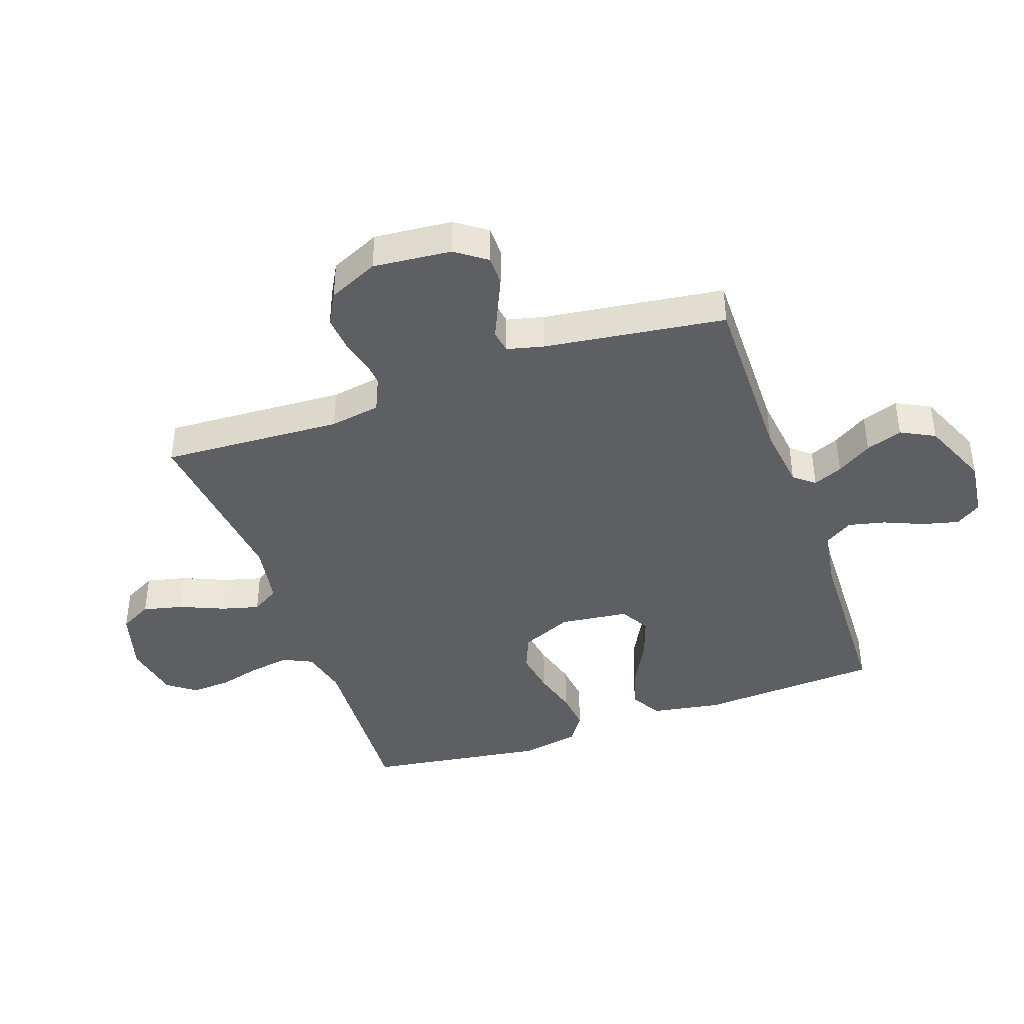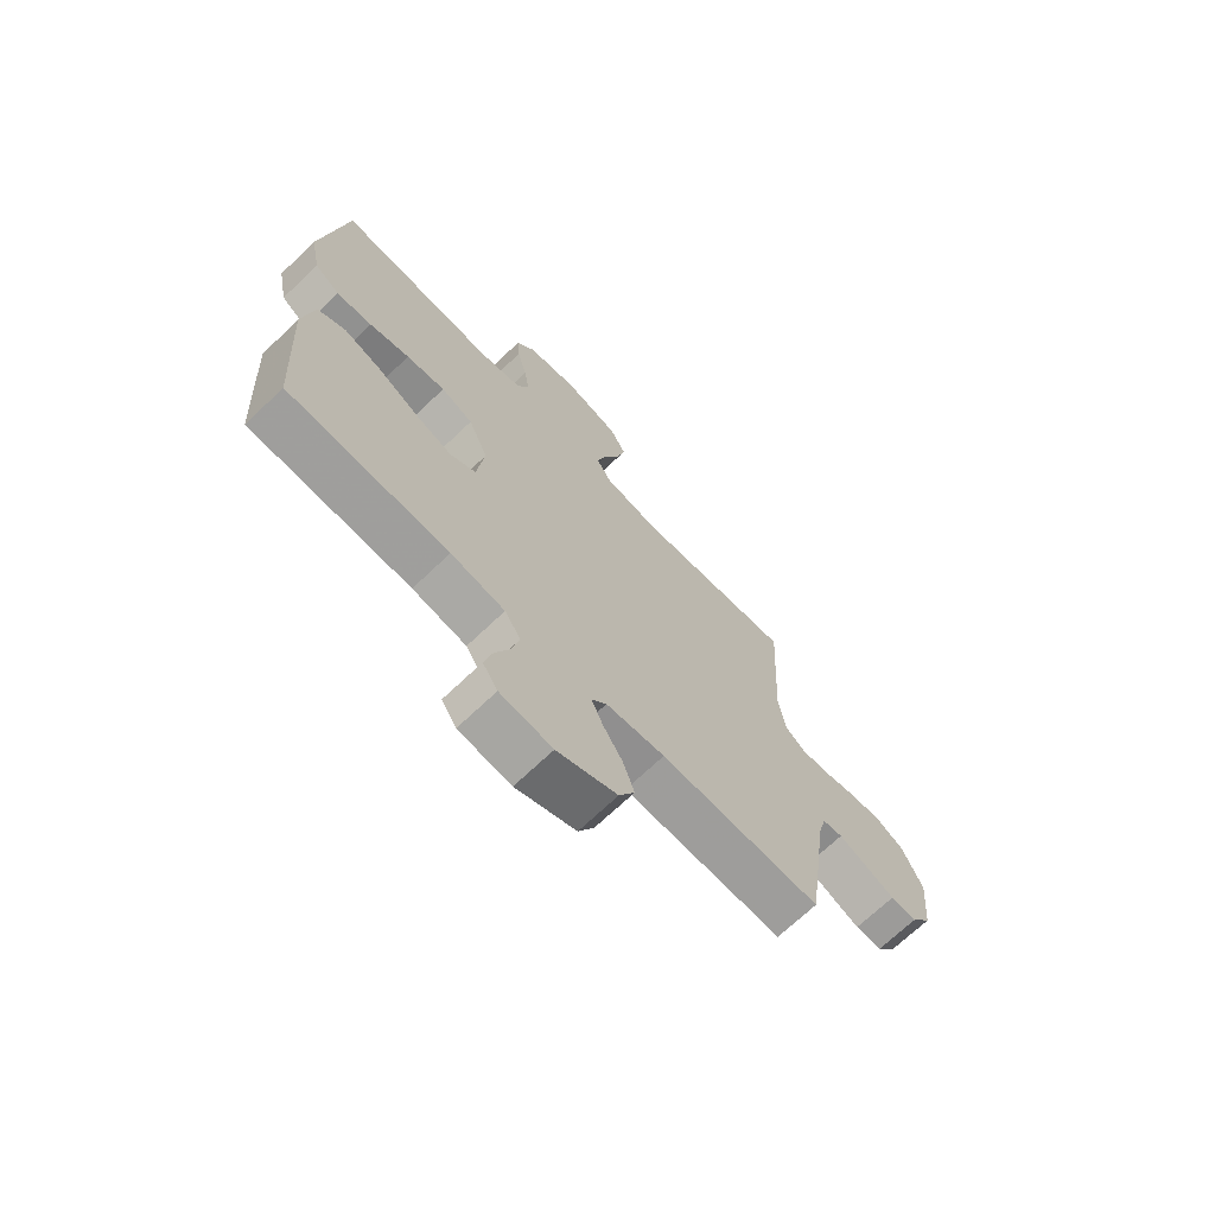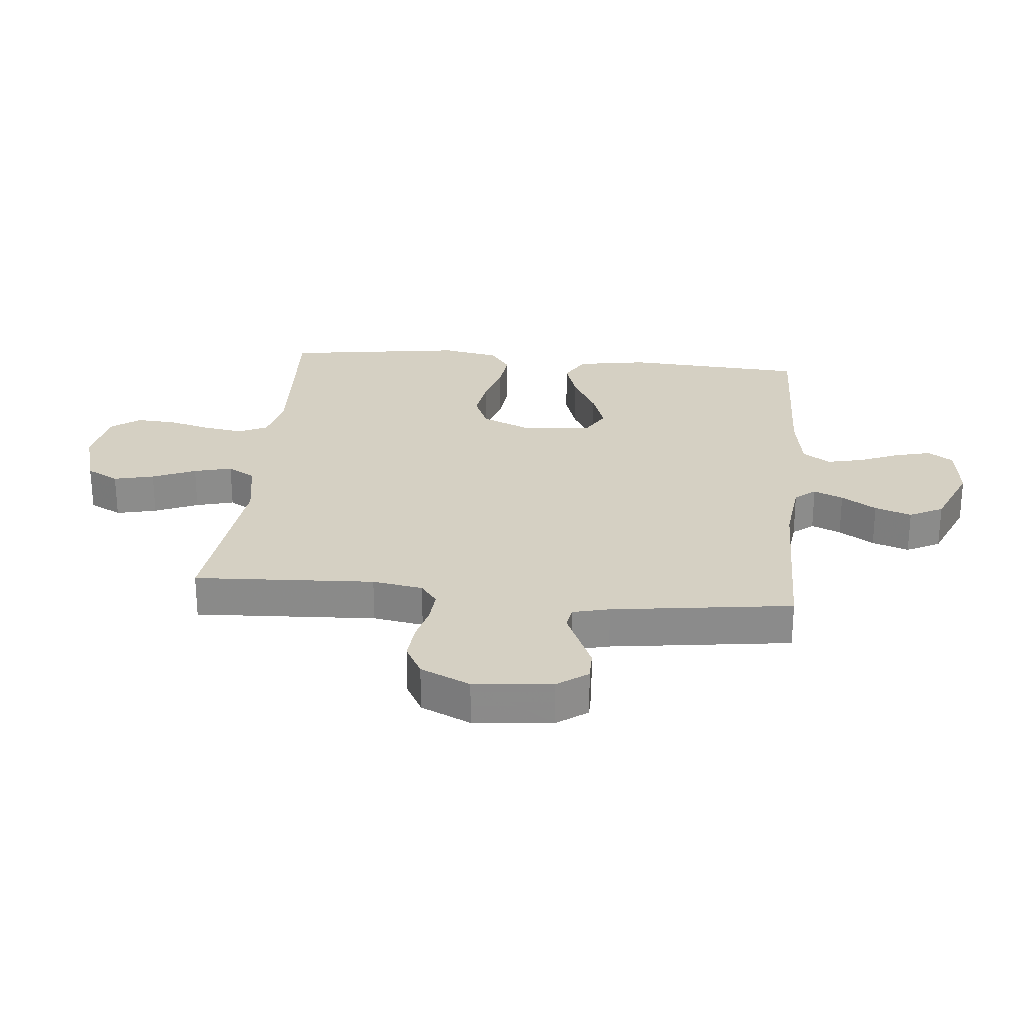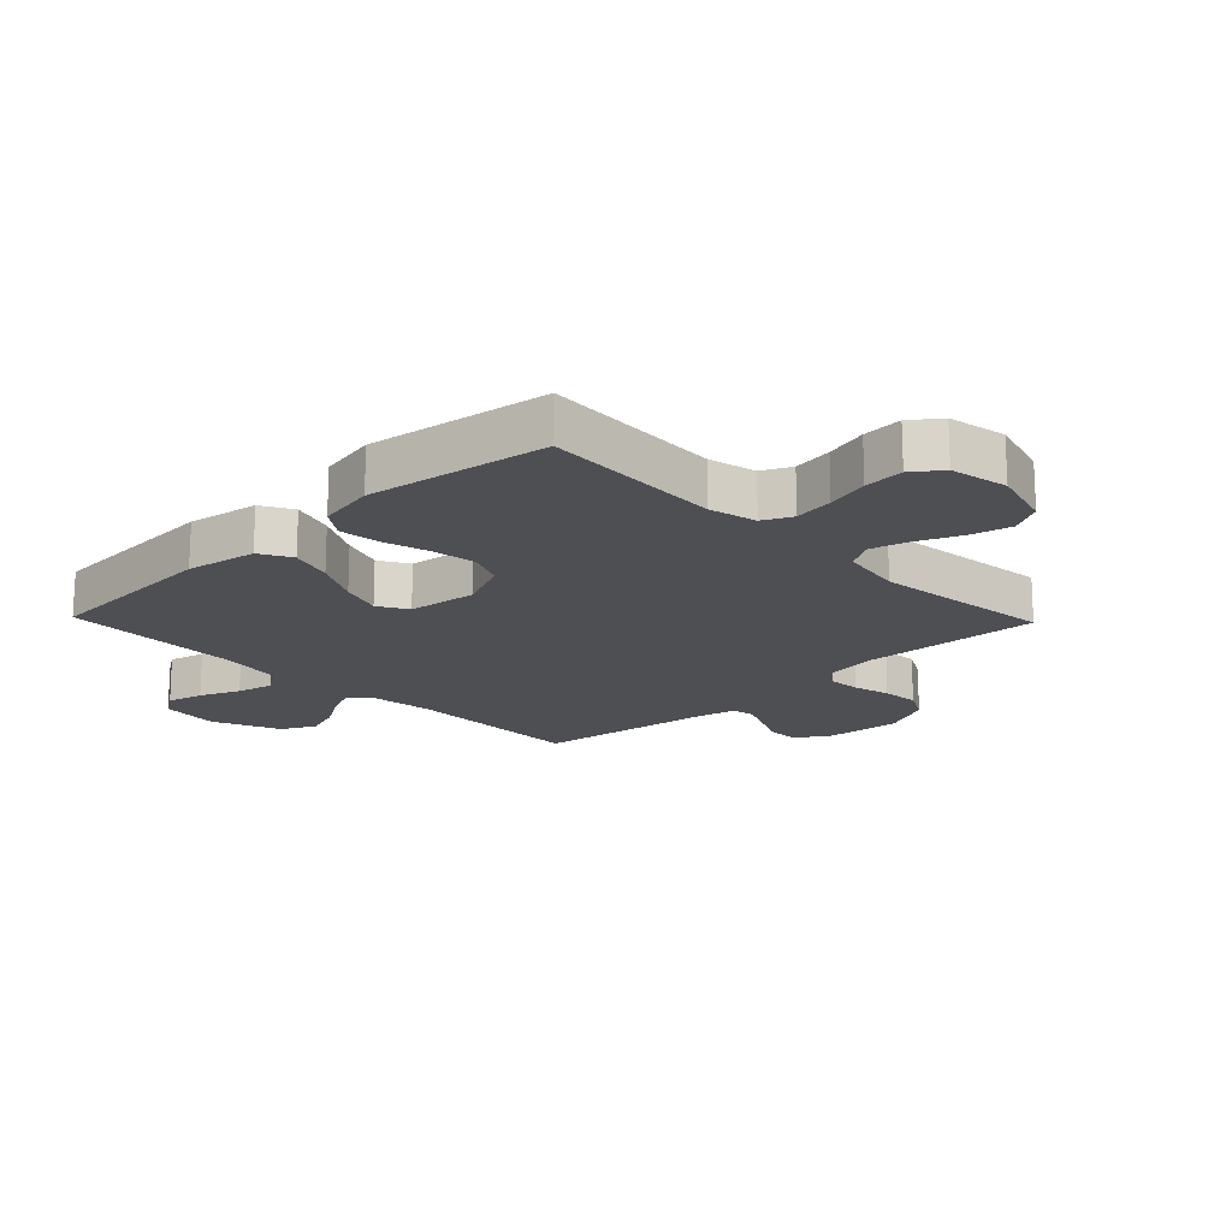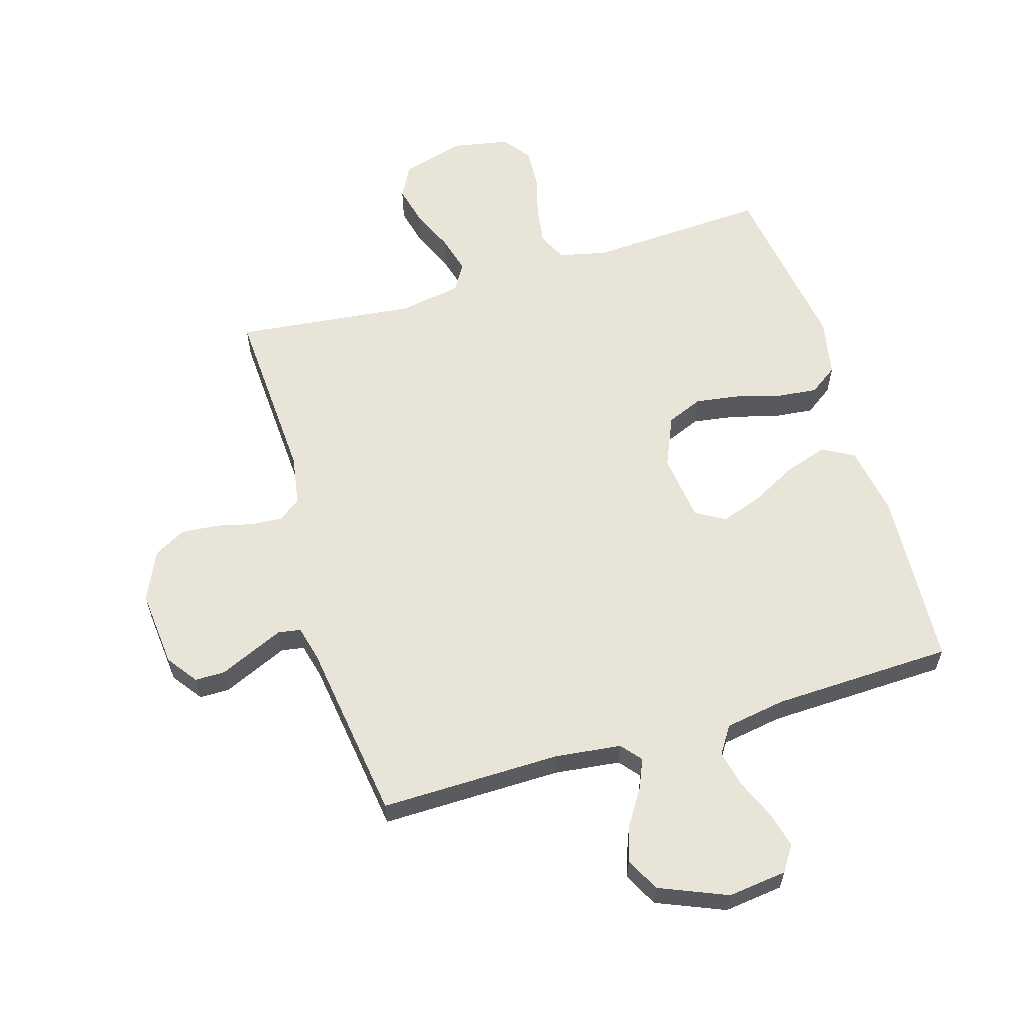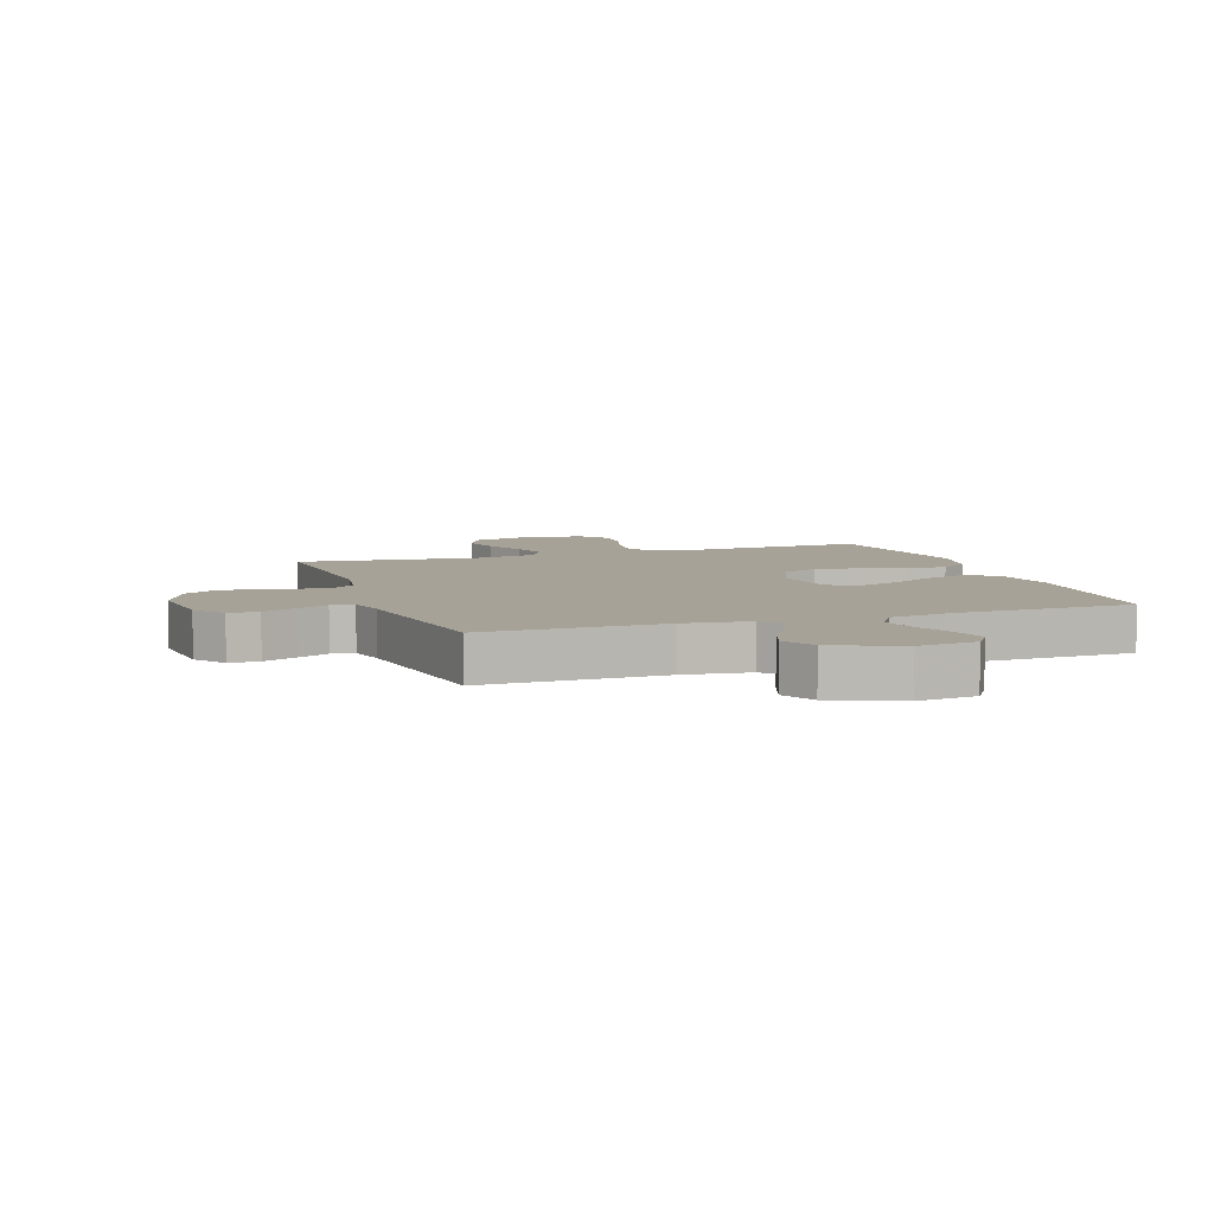
<metadata>
{"format":"obj","ext":"obj","renderer":"f3d","projection":"perspective","resolution":1024,"background":"white","views":[{"elev":-41.1,"azim":109.4,"up":"+Y"},{"elev":-69.9,"azim":-46.3,"up":"+Z"},{"elev":26.3,"azim":95.6,"up":"+Y"},{"elev":-17.6,"azim":-46.1,"up":"+Y"},{"elev":60.0,"azim":163.3,"up":"+Y"},{"elev":6.6,"azim":161.0,"up":"+Y"}]}
</metadata>
<code>
v -0.5 0.07 -0.5
v -0.518 0.07 -0.2
v -0.498 0.07 -0.083
v -0.446 0.07 -0.054
v -0.375 0.07 -0.077
v -0.298 0.07 -0.118
v -0.229 0.07 -0.142
v -0.18 0.07 -0.114
v -0.166 0.07 0
v -0.203 0.07 0.085
v -0.263 0.07 0.11
v -0.336 0.07 0.099
v -0.411 0.07 0.078
v -0.478 0.07 0.071
v -0.525 0.07 0.104
v -0.544 0.07 0.2
v -0.5 0.07 0.5
v -0.2 0.07 0.483
v -0.121 0.07 0.501
v -0.098 0.07 0.549
v -0.108 0.07 0.615
v -0.127 0.07 0.686
v -0.131 0.07 0.752
v -0.096 0.07 0.799
v 0 0.07 0.817
v 0.104 0.07 0.787
v 0.133 0.07 0.733
v 0.117 0.07 0.666
v 0.086 0.07 0.594
v 0.069 0.07 0.531
v 0.097 0.07 0.485
v 0.2 0.07 0.467
v 0.5 0.07 0.5
v 0.484 0.07 0.2
v 0.498 0.07 0.116
v 0.535 0.07 0.088
v 0.588 0.07 0.092
v 0.649 0.07 0.107
v 0.71 0.07 0.112
v 0.763 0.07 0.083
v 0.801 0.07 0
v 0.789 0.07 -0.13
v 0.752 0.07 -0.181
v 0.702 0.07 -0.181
v 0.646 0.07 -0.156
v 0.594 0.07 -0.133
v 0.556 0.07 -0.139
v 0.541 0.07 -0.2
v 0.5 0.07 -0.5
v 0.2 0.07 -0.496
v 0.09 0.07 -0.509
v 0.062 0.07 -0.543
v 0.083 0.07 -0.592
v 0.12 0.07 -0.65
v 0.141 0.07 -0.711
v 0.112 0.07 -0.767
v 0 0.07 -0.814
v -0.098 0.07 -0.802
v -0.126 0.07 -0.76
v -0.111 0.07 -0.7
v -0.083 0.07 -0.634
v -0.069 0.07 -0.573
v -0.099 0.07 -0.527
v -0.2 0.07 -0.51
v -0.5 0 -0.5
v -0.518 0 -0.2
v -0.498 0 -0.083
v -0.446 0 -0.054
v -0.375 0 -0.077
v -0.298 0 -0.118
v -0.229 0 -0.142
v -0.18 0 -0.114
v -0.166 0 0
v -0.203 0 0.085
v -0.263 0 0.11
v -0.336 0 0.099
v -0.411 0 0.078
v -0.478 0 0.071
v -0.525 0 0.104
v -0.544 0 0.2
v -0.5 0 0.5
v -0.2 0 0.483
v -0.121 0 0.501
v -0.098 0 0.549
v -0.108 0 0.615
v -0.127 0 0.686
v -0.131 0 0.752
v -0.096 0 0.799
v 0 0 0.817
v 0.104 0 0.787
v 0.133 0 0.733
v 0.117 0 0.666
v 0.086 0 0.594
v 0.069 0 0.531
v 0.097 0 0.485
v 0.2 0 0.467
v 0.5 0 0.5
v 0.484 0 0.2
v 0.498 0 0.116
v 0.535 0 0.088
v 0.588 0 0.092
v 0.649 0 0.107
v 0.71 0 0.112
v 0.763 0 0.083
v 0.801 0 0
v 0.789 0 -0.13
v 0.752 0 -0.181
v 0.702 0 -0.181
v 0.646 0 -0.156
v 0.594 0 -0.133
v 0.556 0 -0.139
v 0.541 0 -0.2
v 0.5 0 -0.5
v 0.2 0 -0.496
v 0.09 0 -0.509
v 0.062 0 -0.543
v 0.083 0 -0.592
v 0.12 0 -0.65
v 0.141 0 -0.711
v 0.112 0 -0.767
v 0 0 -0.814
v -0.098 0 -0.802
v -0.126 0 -0.76
v -0.111 0 -0.7
v -0.083 0 -0.634
v -0.069 0 -0.573
v -0.099 0 -0.527
v -0.2 0 -0.51
f 59 60 61
f 58 59 61
f 57 58 61
f 56 57 61
f 55 56 61
f 54 55 61
f 53 54 61
f 52 53 61 62
f 51 52 62 63
f 48 49 50
f 51 63 64
f 50 51 64
f 48 50 64
f 47 48 64
f 43 44 45
f 42 43 45
f 41 42 45
f 40 41 45
f 39 40 45
f 38 39 45
f 37 38 45
f 36 37 45 46
f 35 36 46 47
f 32 33 34
f 31 32 34 35
f 27 28 29
f 26 27 29
f 25 26 29
f 24 25 29
f 23 24 29
f 22 23 29
f 21 22 29
f 20 21 29 30
f 19 20 30 31
f 16 17 18
f 15 16 18
f 14 15 18
f 13 14 18
f 12 13 18
f 18 19 31
f 12 18 31
f 11 12 31
f 4 5 6
f 3 4 6
f 2 3 6
f 1 2 6
f 64 1 6
f 64 6 7
f 47 64 7 8
f 31 35 47
f 11 31 47
f 10 11 47
f 9 10 47
f 8 9 47
f 125 124 123
f 125 123 122
f 125 122 121
f 125 121 120
f 125 120 119
f 125 119 118
f 125 118 117
f 126 125 117 116
f 127 126 116 115
f 114 113 112
f 128 127 115
f 128 115 114
f 128 114 112
f 128 112 111
f 109 108 107
f 109 107 106
f 109 106 105
f 109 105 104
f 109 104 103
f 109 103 102
f 109 102 101
f 110 109 101 100
f 111 110 100 99
f 98 97 96
f 99 98 96 95
f 93 92 91
f 93 91 90
f 93 90 89
f 93 89 88
f 93 88 87
f 93 87 86
f 93 86 85
f 94 93 85 84
f 95 94 84 83
f 82 81 80
f 82 80 79
f 82 79 78
f 82 78 77
f 82 77 76
f 95 83 82
f 95 82 76
f 95 76 75
f 70 69 68
f 70 68 67
f 70 67 66
f 70 66 65
f 70 65 128
f 71 70 128
f 72 71 128 111
f 111 99 95
f 111 95 75
f 111 75 74
f 111 74 73
f 111 73 72
f 1 65 66 2
f 2 66 67 3
f 3 67 68 4
f 4 68 69 5
f 5 69 70 6
f 6 70 71 7
f 7 71 72 8
f 8 72 73 9
f 9 73 74 10
f 10 74 75 11
f 11 75 76 12
f 12 76 77 13
f 13 77 78 14
f 14 78 79 15
f 15 79 80 16
f 16 80 81 17
f 17 81 82 18
f 18 82 83 19
f 19 83 84 20
f 20 84 85 21
f 21 85 86 22
f 22 86 87 23
f 23 87 88 24
f 24 88 89 25
f 25 89 90 26
f 26 90 91 27
f 27 91 92 28
f 28 92 93 29
f 29 93 94 30
f 30 94 95 31
f 31 95 96 32
f 32 96 97 33
f 33 97 98 34
f 34 98 99 35
f 35 99 100 36
f 36 100 101 37
f 37 101 102 38
f 38 102 103 39
f 39 103 104 40
f 40 104 105 41
f 41 105 106 42
f 42 106 107 43
f 43 107 108 44
f 44 108 109 45
f 45 109 110 46
f 46 110 111 47
f 47 111 112 48
f 48 112 113 49
f 49 113 114 50
f 50 114 115 51
f 51 115 116 52
f 52 116 117 53
f 53 117 118 54
f 54 118 119 55
f 55 119 120 56
f 56 120 121 57
f 57 121 122 58
f 58 122 123 59
f 59 123 124 60
f 60 124 125 61
f 61 125 126 62
f 62 126 127 63
f 63 127 128 64
f 64 128 65 1

</code>
